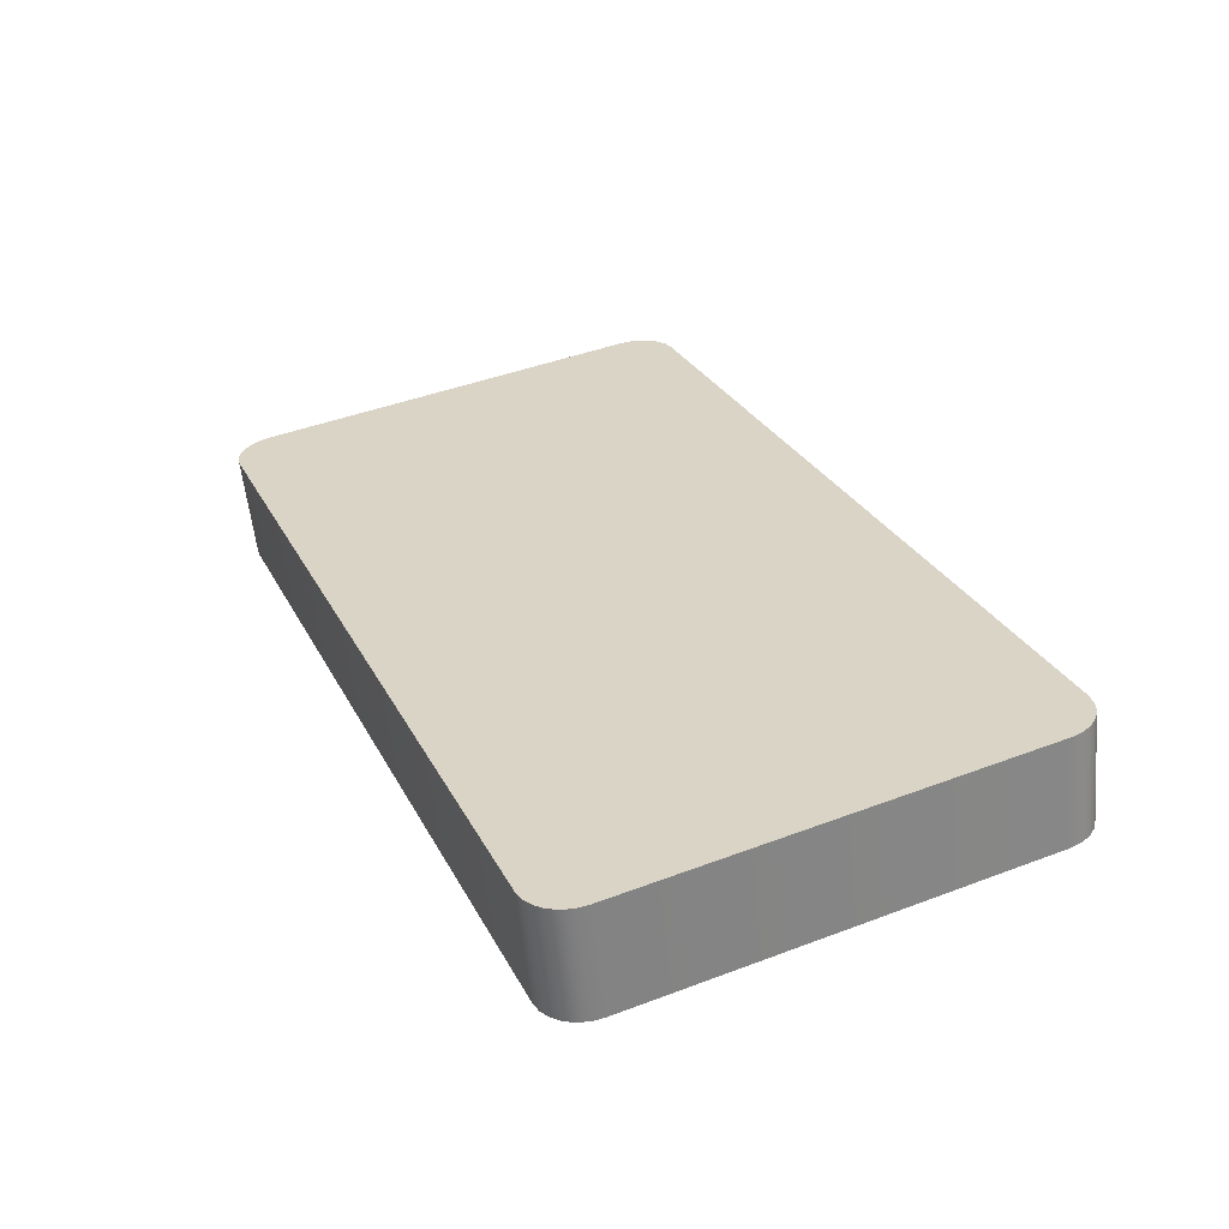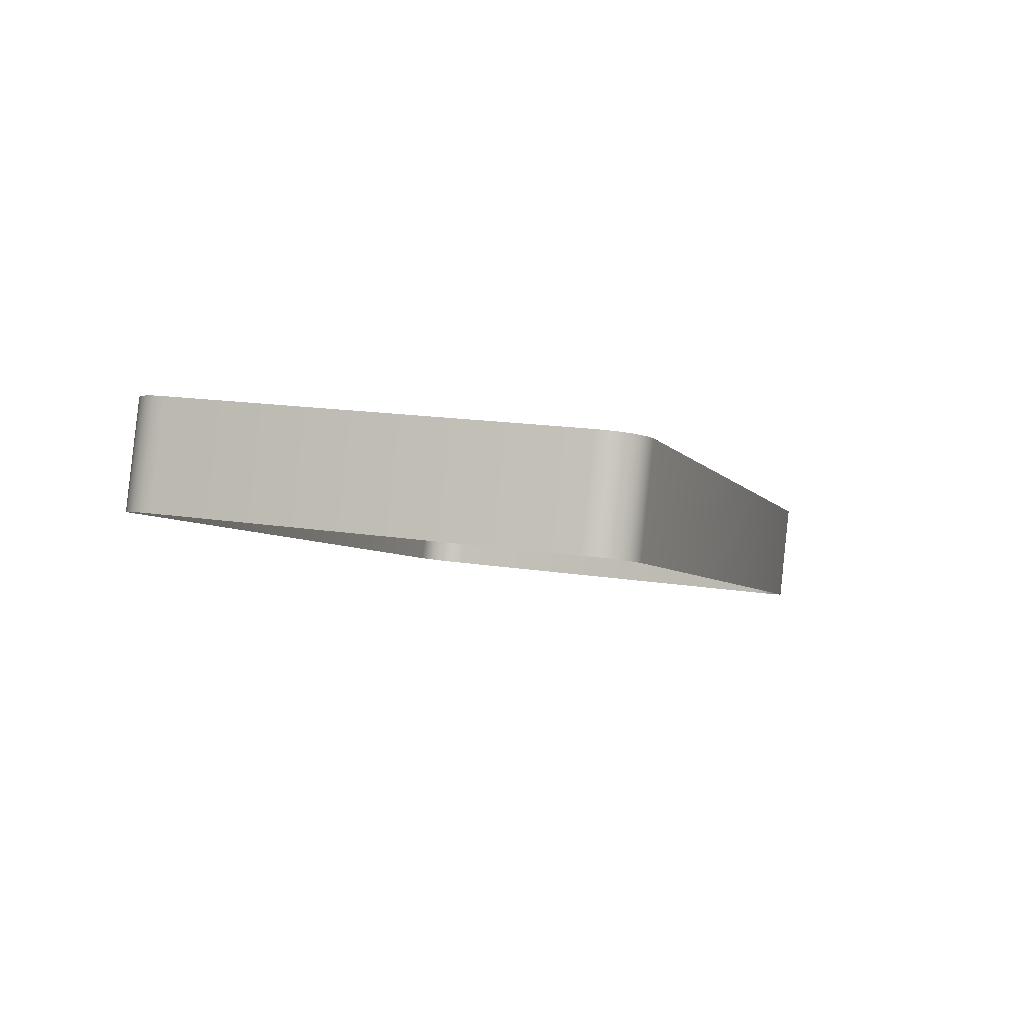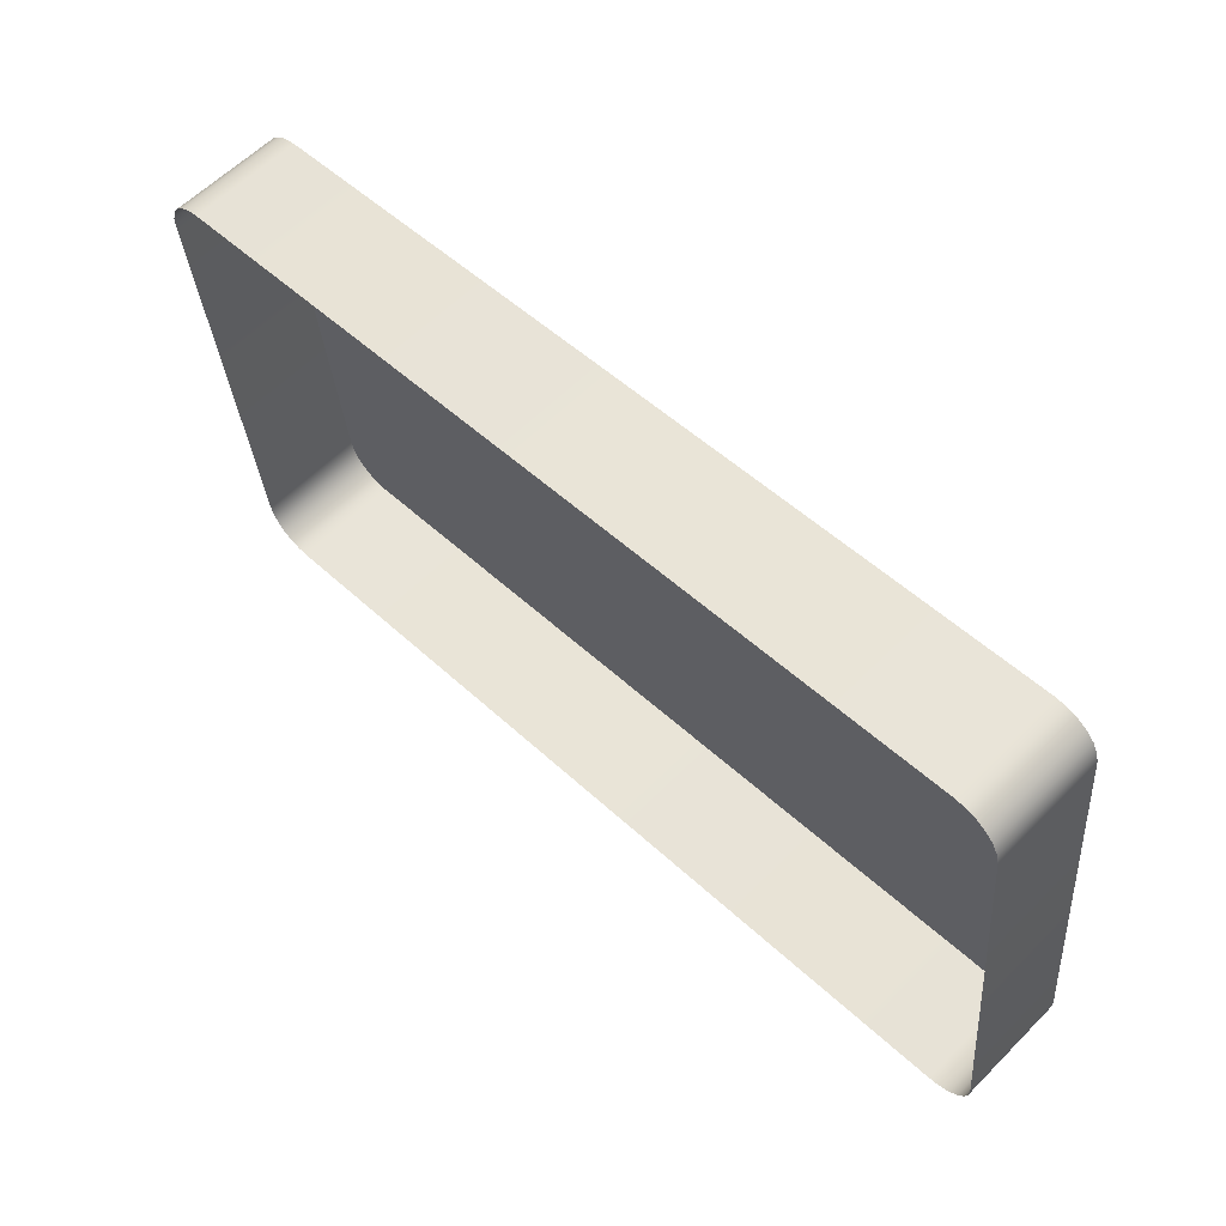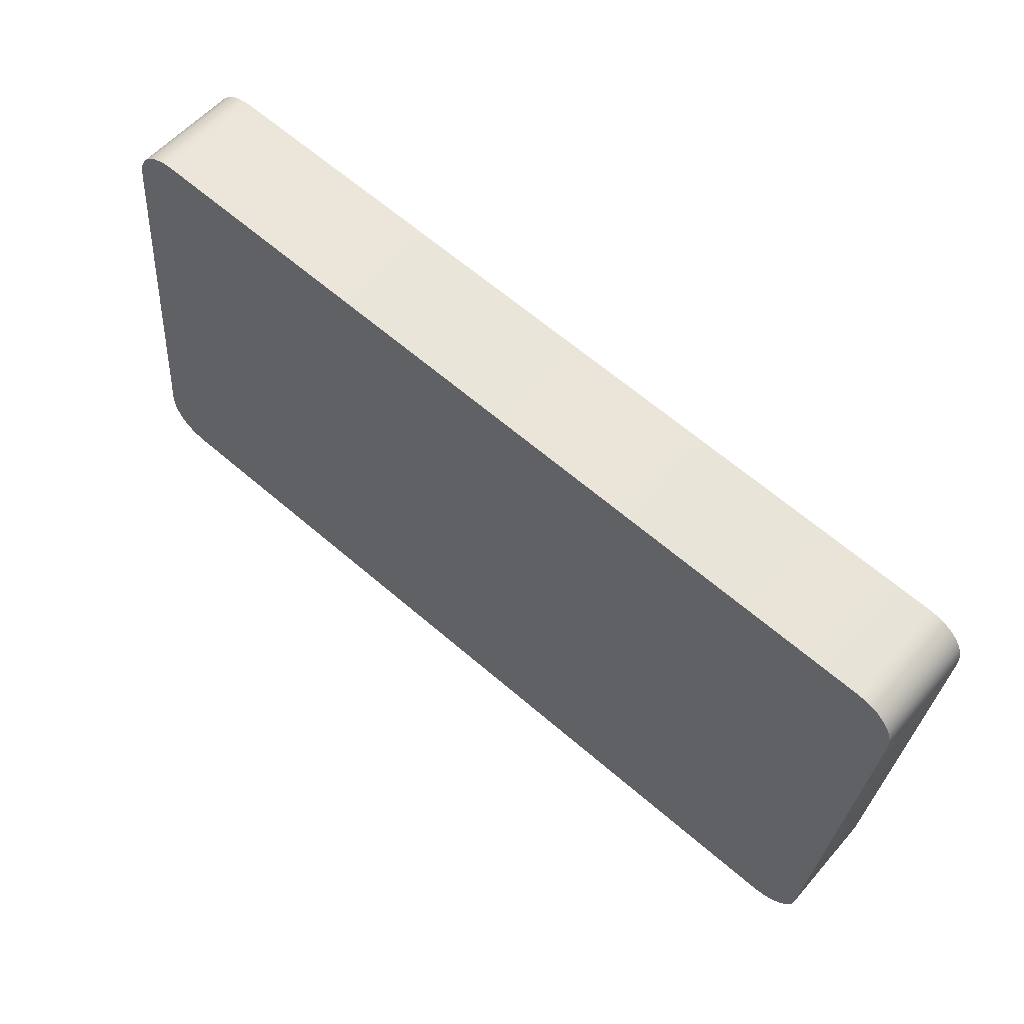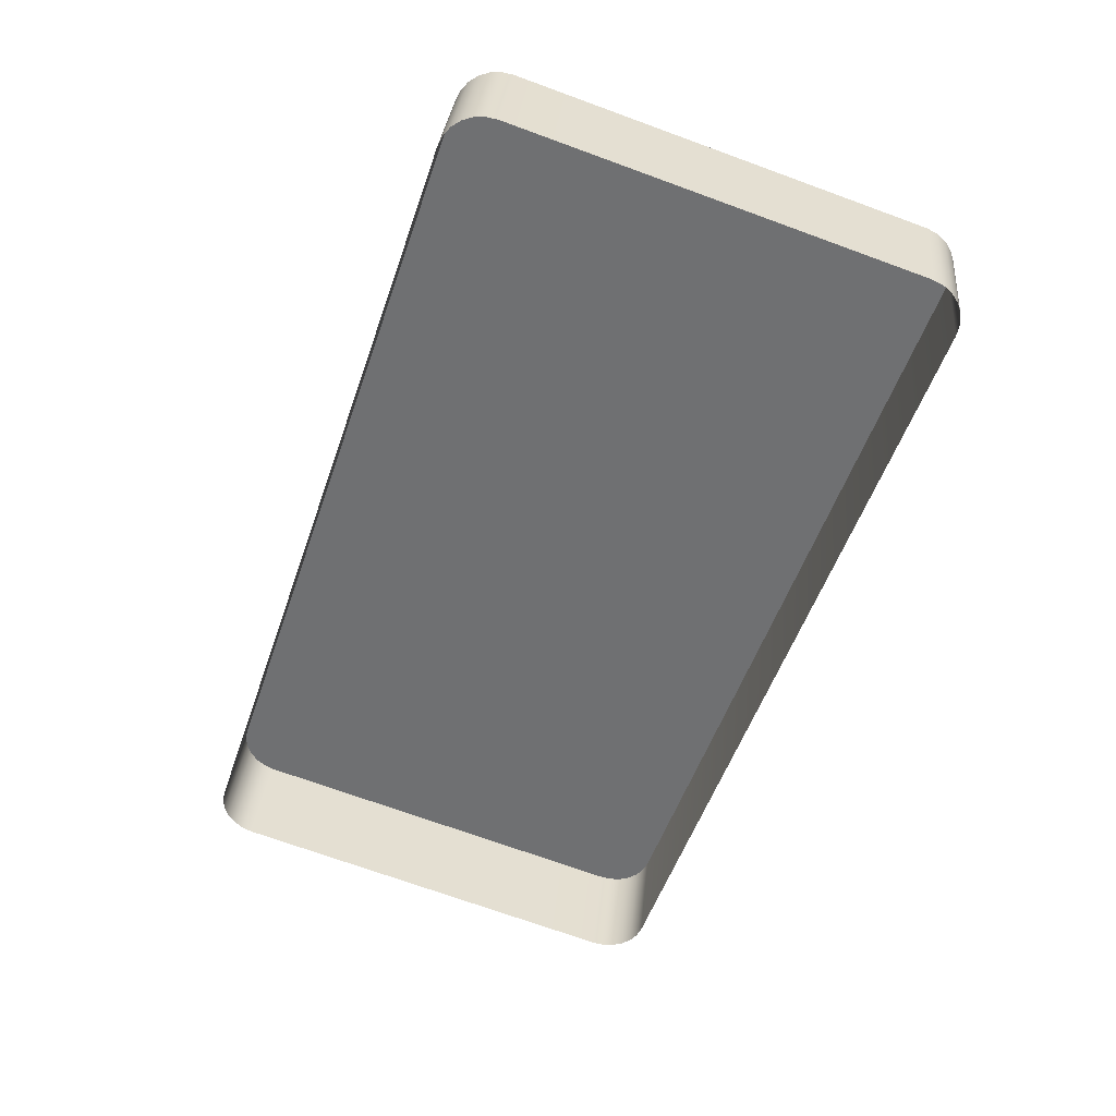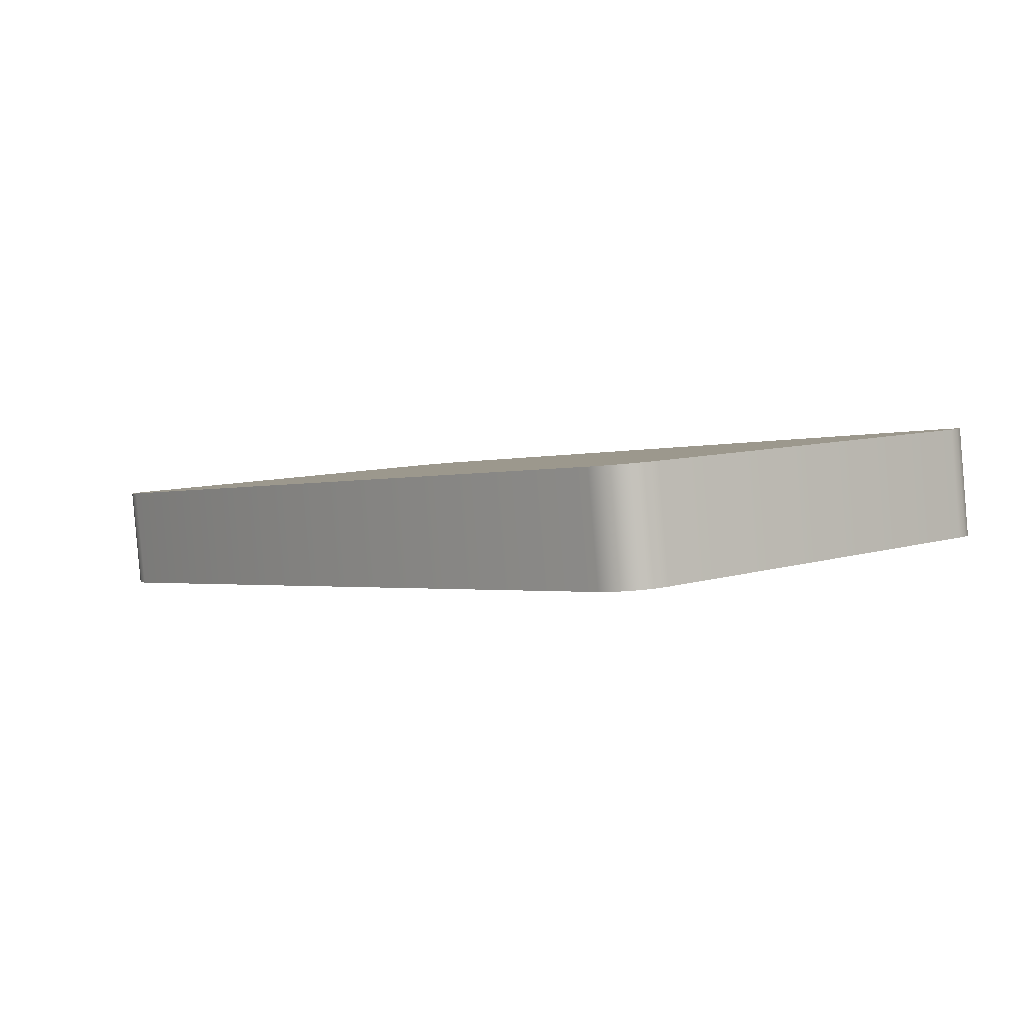
<metadata>
{"format":"obj","ext":"obj","renderer":"f3d","projection":"perspective","resolution":1024,"background":"white","views":[{"elev":28.6,"azim":67.2,"up":"+Y"},{"elev":-4.6,"azim":-73.2,"up":"+Y"},{"elev":52.0,"azim":45.0,"up":"+Z"},{"elev":65.2,"azim":-139.3,"up":"+Z"},{"elev":-53.6,"azim":-108.9,"up":"+Y"},{"elev":-1.5,"azim":50.6,"up":"+Y"}]}
</metadata>
<code>
o mesh27/mesh27-geometry#mesh27-geometry
v 0.6029 -0.01872 0.3631
v 0.6021 -0.005946 0.3634
v 0.6029 -0.006062 0.3645
v 0.6021 -0.0186 0.362
v 0.6029 -0.01193 0.4172
v 0.6034 -0.01885 0.3643
v 0.601 -0.01852 0.3612
v 0.6021 -0.01205 0.4183
v 0.6034 -0.0118 0.416
v 0.6034 -0.006197 0.3657
v 0.601 -0.005857 0.3626
v 0.6021 -0.02471 0.4169
v 0.6029 -0.02459 0.4158
v 0.6035 -0.019 0.3656
v 0.5998 -0.01846 0.3607
v 0.601 -0.01214 0.4191
v 0.6034 -0.02446 0.4146
v 0.6035 -0.01166 0.4147
v 0.6035 -0.006342 0.367
v 0.5998 -0.005802 0.3621
v 0.601 -0.0248 0.4177
v 0.6035 -0.02431 0.4133
v 0.5985 -0.01844 0.3606
v 0.5998 -0.01219 0.4196
v 0.5985 -0.005783 0.362
v 0.5998 -0.02485 0.4182
v 0.5024 -0.005783 0.362
v 0.5985 -0.01221 0.4197
v 0.5024 -0.01844 0.3606
v 0.5985 -0.02487 0.4183
v 0.5011 -0.005802 0.3621
v 0.5024 -0.01221 0.4197
v 0.5011 -0.01846 0.3607
v 0.5024 -0.02487 0.4183
v 0.4999 -0.005857 0.3626
v 0.5011 -0.01219 0.4196
v 0.5011 -0.02485 0.4182
v 0.4999 -0.01852 0.3612
v 0.4989 -0.005946 0.3634
v 0.4999 -0.01214 0.4191
v 0.4999 -0.0248 0.4177
v 0.4989 -0.0186 0.362
v 0.4981 -0.01872 0.3631
v 0.4989 -0.01205 0.4183
v 0.4989 -0.02471 0.4169
v 0.4981 -0.006062 0.3645
v 0.4976 -0.01885 0.3643
v 0.4981 -0.01193 0.4172
v 0.4976 -0.006197 0.3657
v 0.4981 -0.02459 0.4158
v 0.4974 -0.019 0.3656
v 0.4976 -0.0118 0.416
v 0.4974 -0.006342 0.367
v 0.4976 -0.02446 0.4146
v 0.4974 -0.02431 0.4133
v 0.4974 -0.01166 0.4147
f 1 2 3
f 2 1 4
f 2 5 3
f 3 6 1
f 7 2 4
f 2 8 5
f 3 5 9
f 6 3 10
f 2 7 11
f 11 8 2
f 12 5 8
f 13 9 5
f 3 9 10
f 10 14 6
f 15 11 7
f 11 16 8
f 5 12 13
f 16 12 8
f 9 13 17
f 10 9 18
f 14 10 19
f 11 15 20
f 20 16 11
f 12 16 21
f 17 18 9
f 10 18 19
f 19 22 14
f 23 20 15
f 20 24 16
f 24 21 16
f 18 17 22
f 22 19 18
f 20 23 25
f 25 24 20
f 21 24 26
f 23 27 25
f 25 28 24
f 28 26 24
f 27 23 29
f 27 28 25
f 26 28 30
f 29 31 27
f 27 32 28
f 32 30 28
f 31 29 33
f 31 32 27
f 30 32 34
f 33 35 31
f 31 36 32
f 32 37 34
f 35 33 38
f 35 36 31
f 37 32 36
f 38 39 35
f 35 40 36
f 36 41 37
f 39 38 42
f 39 40 35
f 41 36 40
f 43 39 42
f 39 44 40
f 40 45 41
f 39 43 46
f 46 44 39
f 45 40 44
f 47 46 43
f 46 48 44
f 48 45 44
f 46 47 49
f 49 48 46
f 45 48 50
f 51 49 47
f 49 52 48
f 52 50 48
f 49 51 53
f 53 52 49
f 50 52 54
f 55 53 51
f 52 53 56
f 56 54 52
f 53 55 56
f 54 56 55
f 3 2 1
f 4 1 2
f 3 5 2
f 1 6 3
f 4 2 7
f 5 8 2
f 9 5 3
f 10 3 6
f 11 7 2
f 2 8 11
f 8 5 12
f 5 9 13
f 10 9 3
f 6 14 10
f 7 11 15
f 8 16 11
f 13 12 5
f 8 12 16
f 17 13 9
f 18 9 10
f 19 10 14
f 20 15 11
f 11 16 20
f 21 16 12
f 9 18 17
f 19 18 10
f 14 22 19
f 15 20 23
f 16 24 20
f 16 21 24
f 22 17 18
f 18 19 22
f 25 23 20
f 20 24 25
f 26 24 21
f 25 27 23
f 24 28 25
f 24 26 28
f 29 23 27
f 25 28 27
f 30 28 26
f 27 31 29
f 28 32 27
f 28 30 32
f 33 29 31
f 27 32 31
f 34 32 30
f 31 35 33
f 32 36 31
f 34 37 32
f 38 33 35
f 31 36 35
f 36 32 37
f 35 39 38
f 36 40 35
f 37 41 36
f 42 38 39
f 35 40 39
f 40 36 41
f 42 39 43
f 40 44 39
f 41 45 40
f 46 43 39
f 39 44 46
f 44 40 45
f 43 46 47
f 44 48 46
f 44 45 48
f 49 47 46
f 46 48 49
f 50 48 45
f 47 49 51
f 48 52 49
f 48 50 52
f 53 51 49
f 49 52 53
f 54 52 50
f 51 53 55
f 56 53 52
f 52 54 56
f 56 55 53
f 55 56 54

</code>
